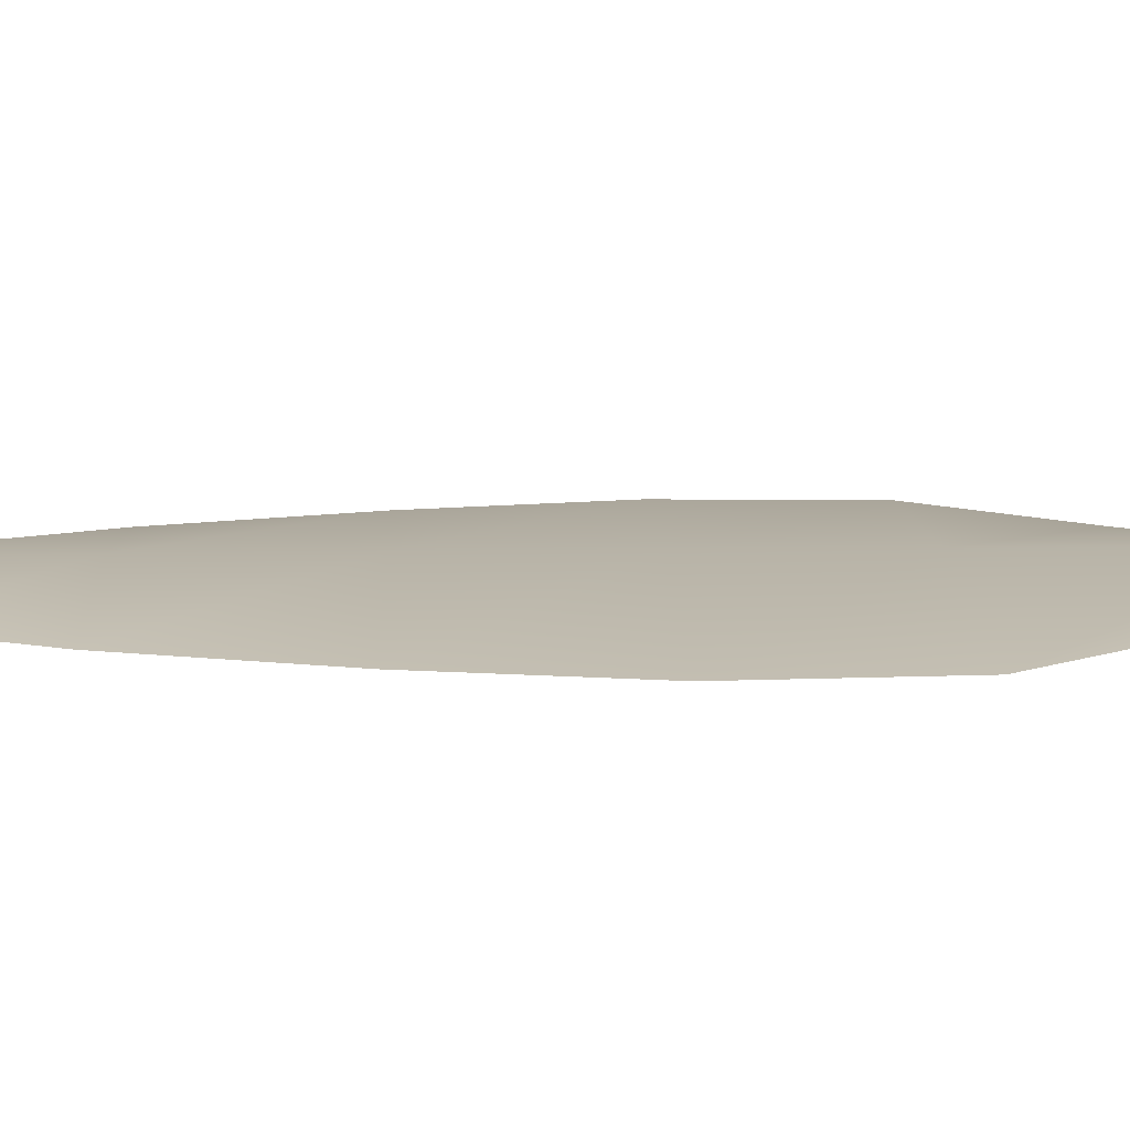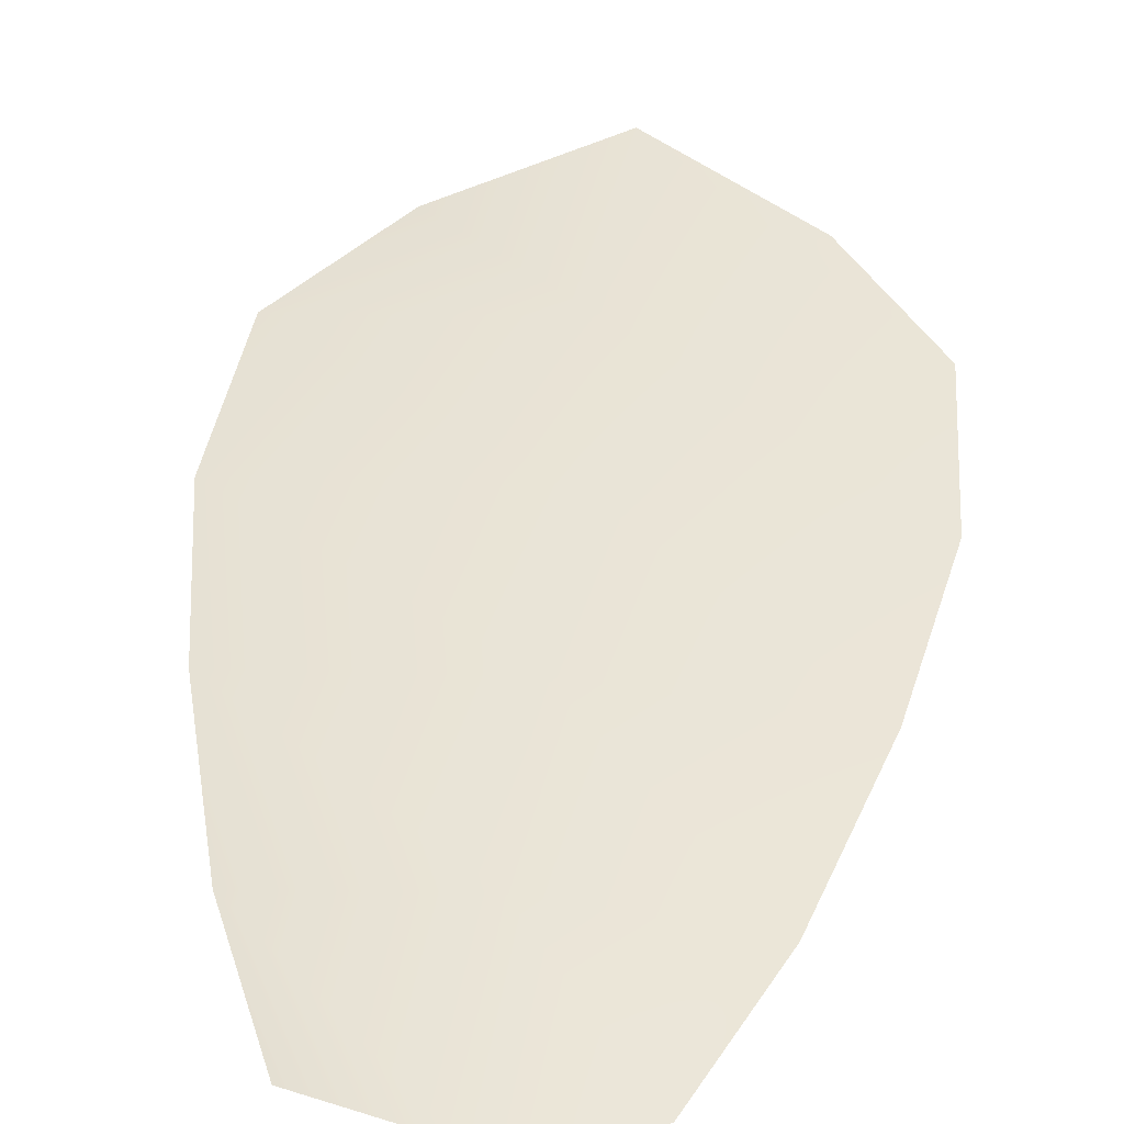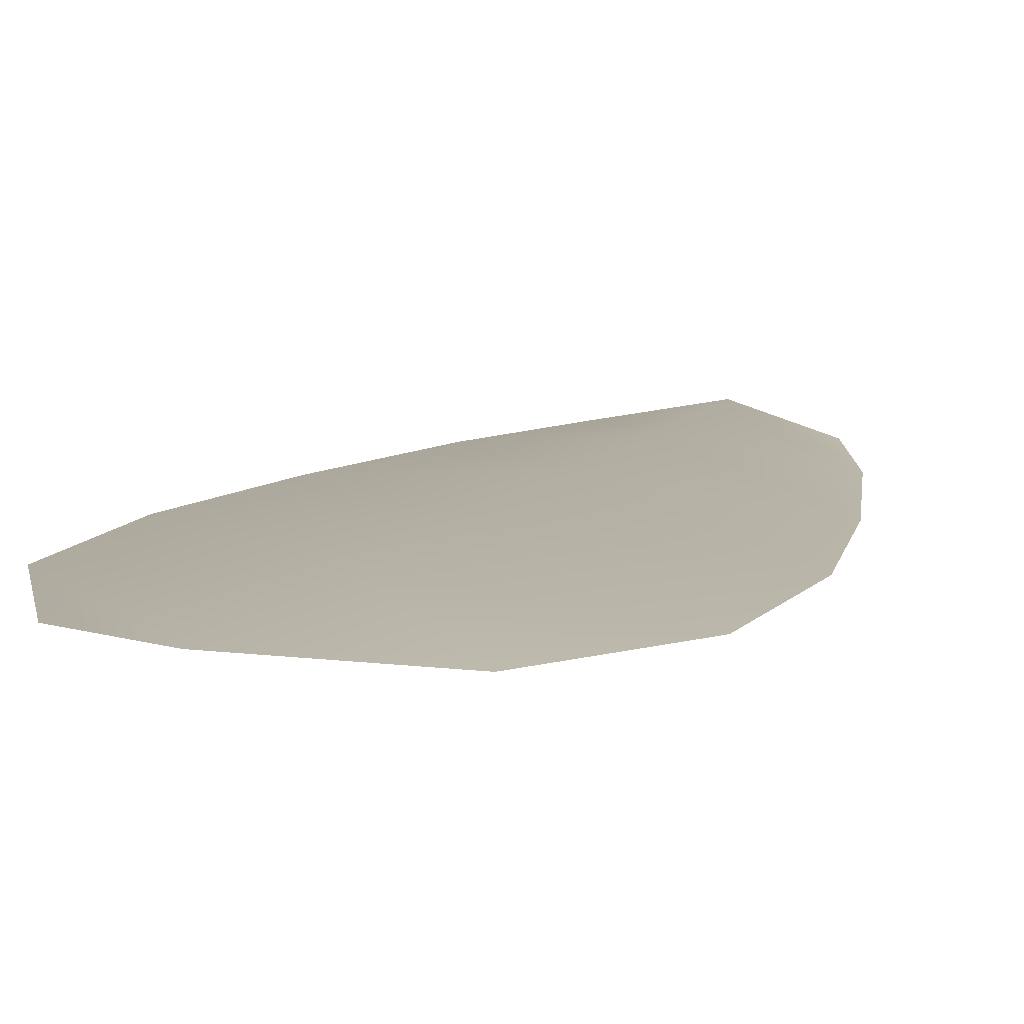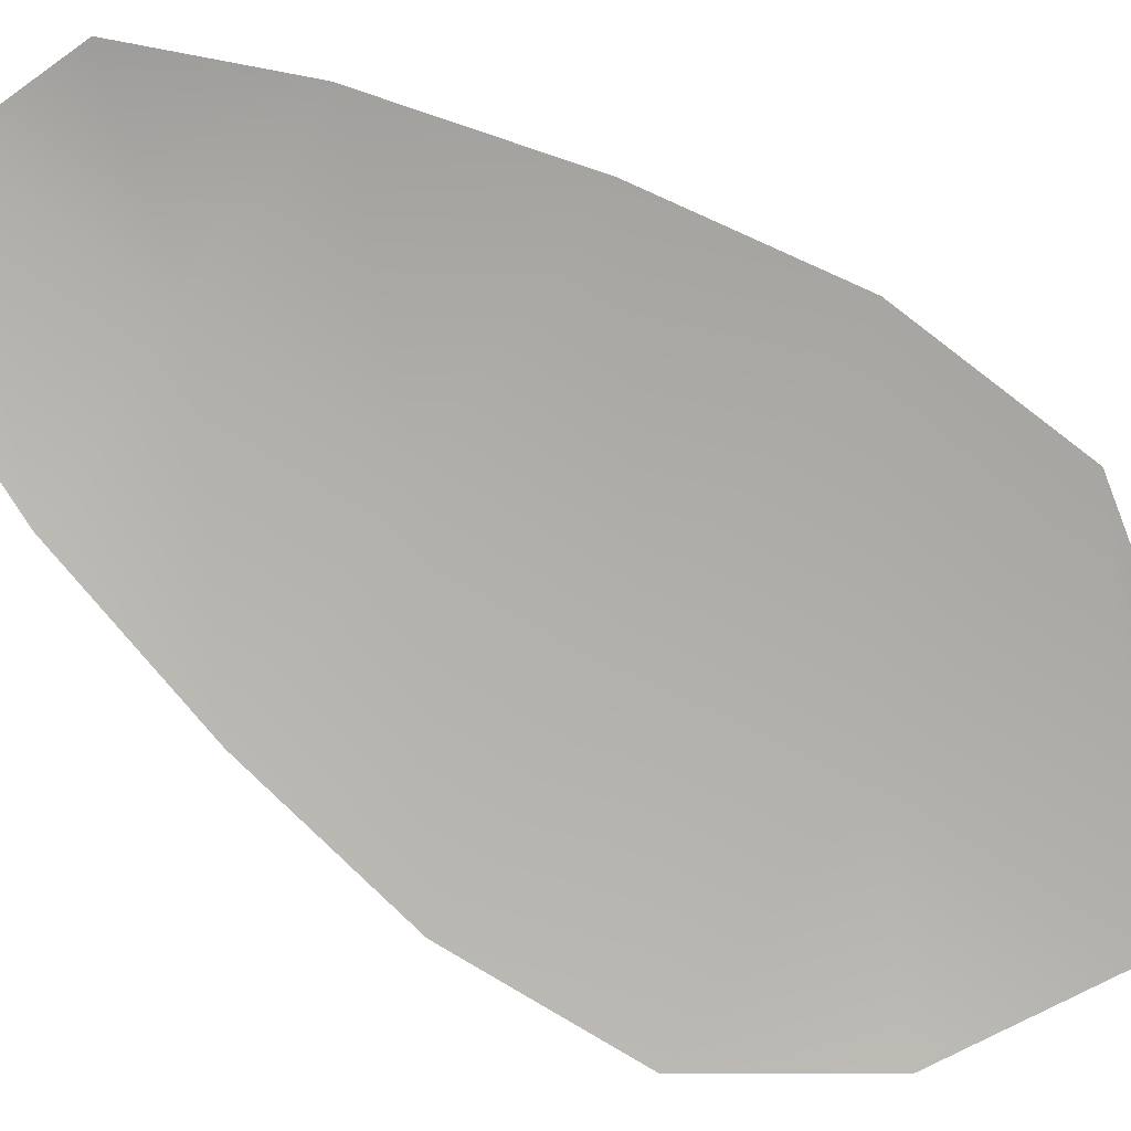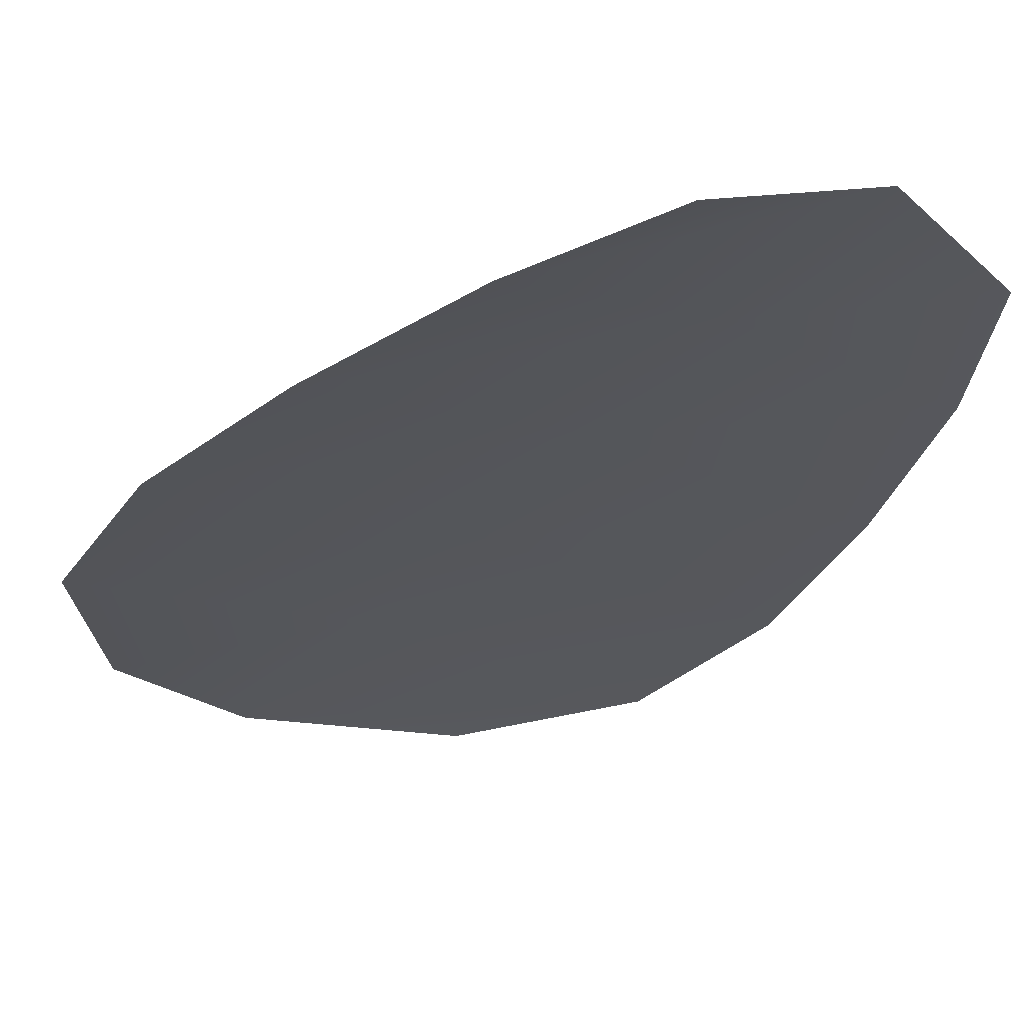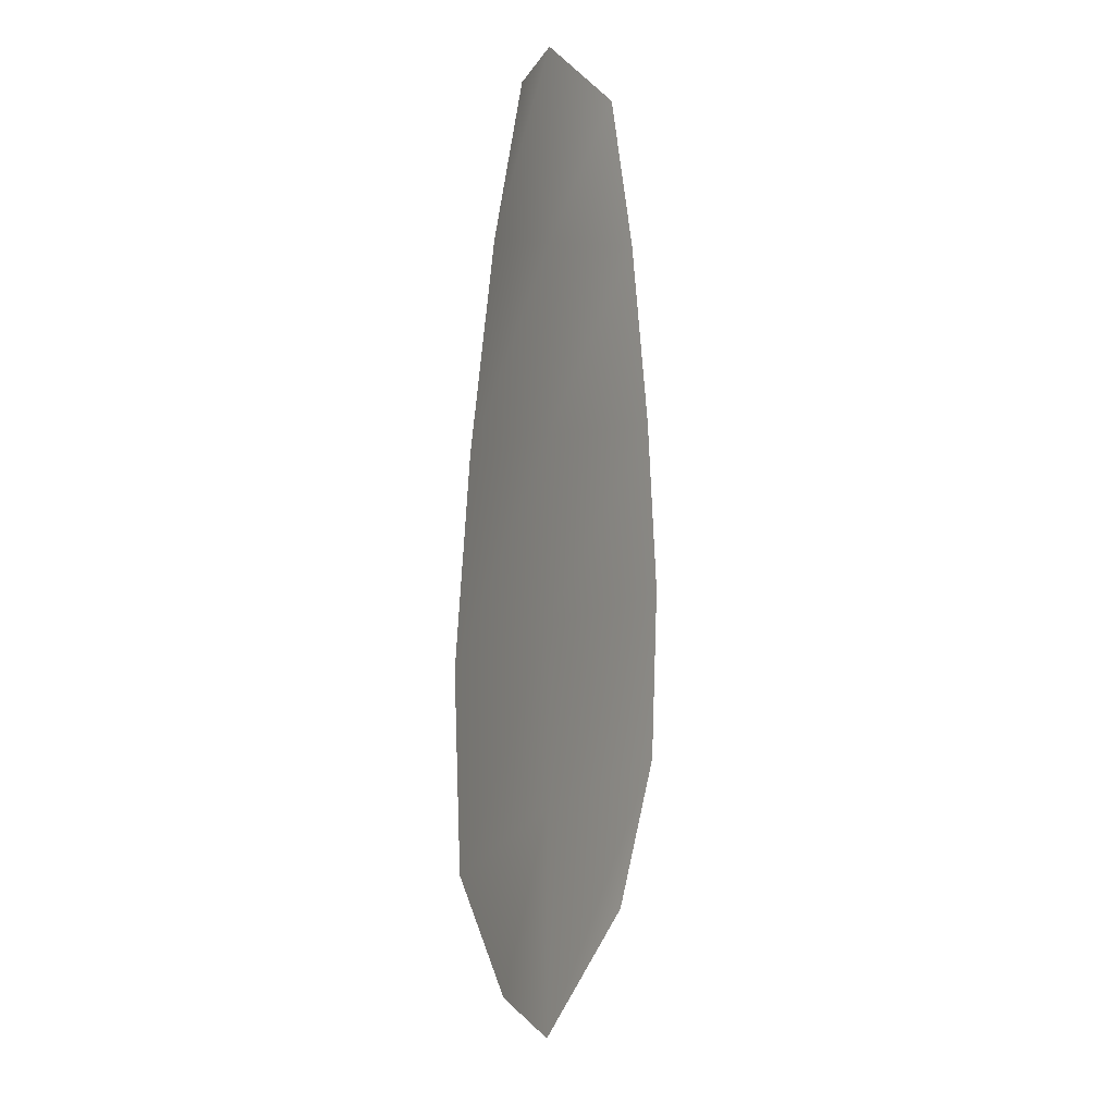
<metadata>
{"format":"obj","ext":"obj","renderer":"f3d","projection":"perspective","resolution":1024,"background":"white","views":[{"elev":12.8,"azim":-91.3,"up":"+Z"},{"elev":42.8,"azim":-172.8,"up":"+Z"},{"elev":11.5,"azim":23.5,"up":"+Z"},{"elev":-78.3,"azim":-123.9,"up":"+Z"},{"elev":-25.8,"azim":152.2,"up":"+Z"},{"elev":7.8,"azim":111.9,"up":"+Y"}]}
</metadata>
<code>
o feather_flight_tertiary_011.001
v -0.2544 0.05671 0.02088
v -0.2562 0.0567 0.02088
v -0.254 0.05008 0.02088
v -0.2565 0.05006 0.02088
v -0.2553 0.05704 0.02104
v -0.2553 0.04933 0.02104
v -0.2539 0.05559 0.02088
v -0.2535 0.05413 0.02088
v -0.2532 0.05267 0.02088
v -0.2533 0.05121 0.02088
v -0.2573 0.05117 0.02088
v -0.2574 0.05264 0.02088
v -0.2571 0.0541 0.02088
v -0.2567 0.05557 0.02088
v -0.2553 0.05558 0.02104
v -0.2553 0.05412 0.02104
v -0.2553 0.05266 0.02104
v -0.2553 0.05119 0.02104
f 18 10 3 6
f 11 18 6 4
f 5 1 7 15
f 15 7 8 16
f 16 8 9 17
f 17 9 10 18
f 2 5 15 14
f 14 15 16 13
f 13 16 17 12
f 12 17 18 11

</code>
